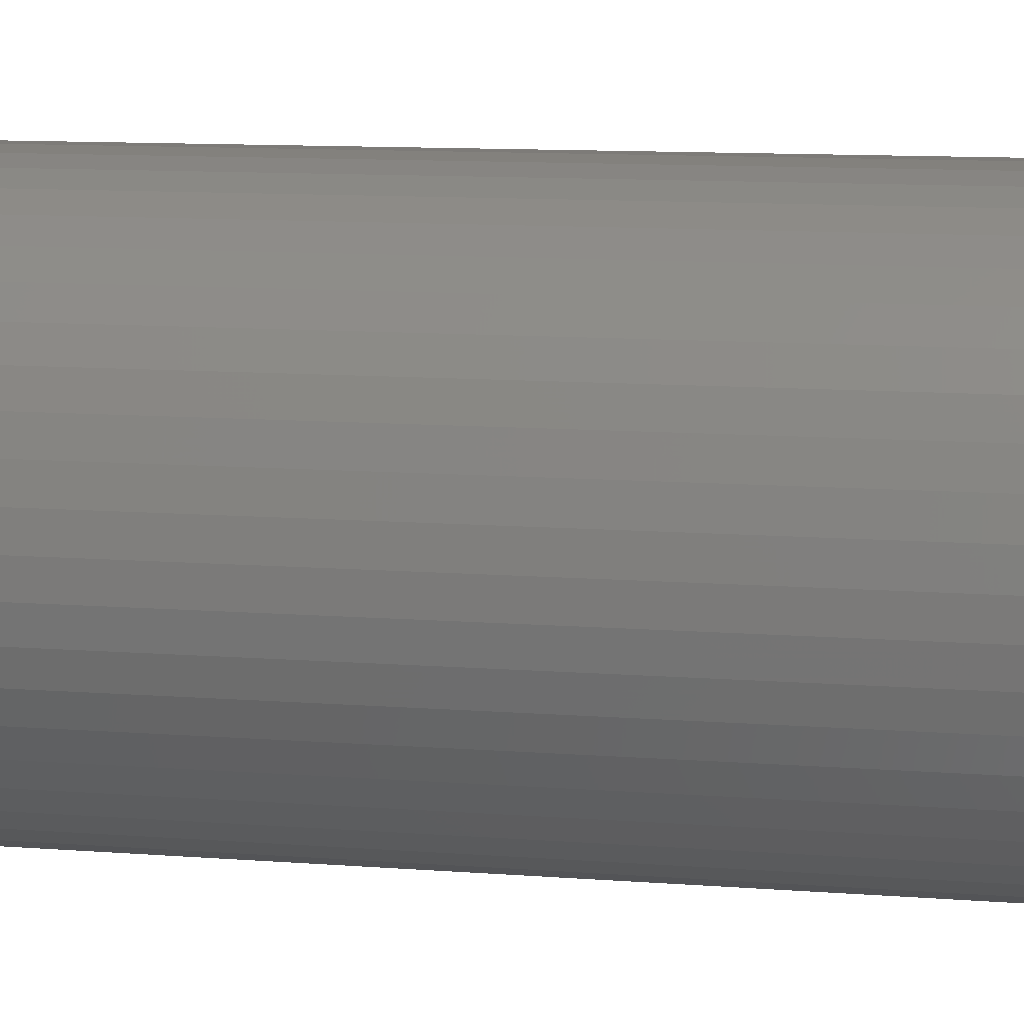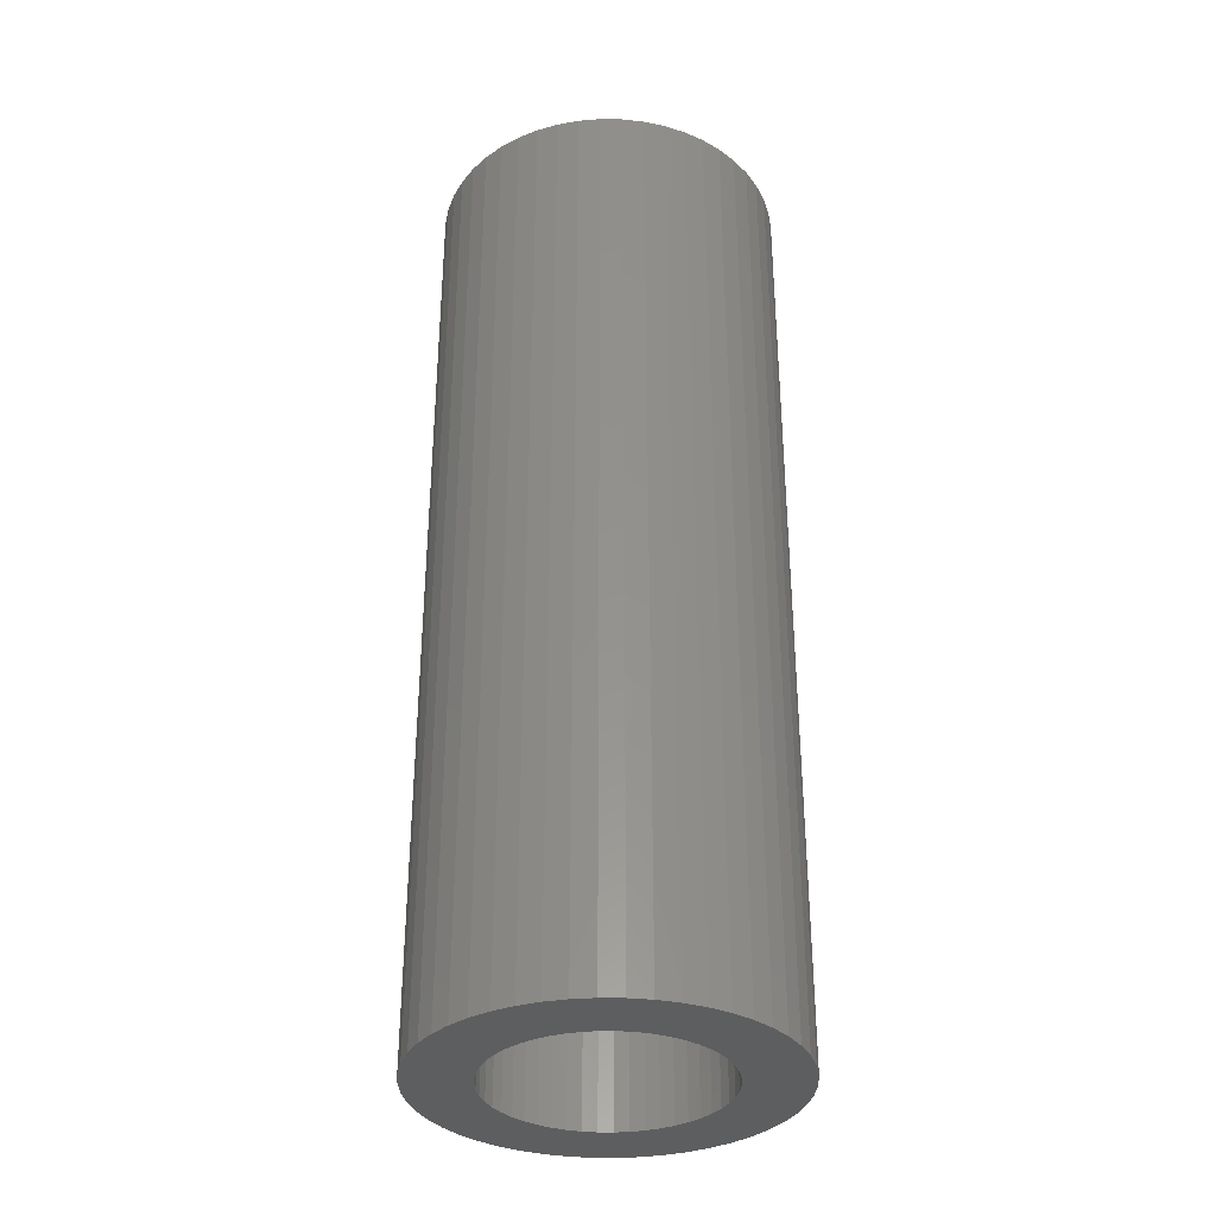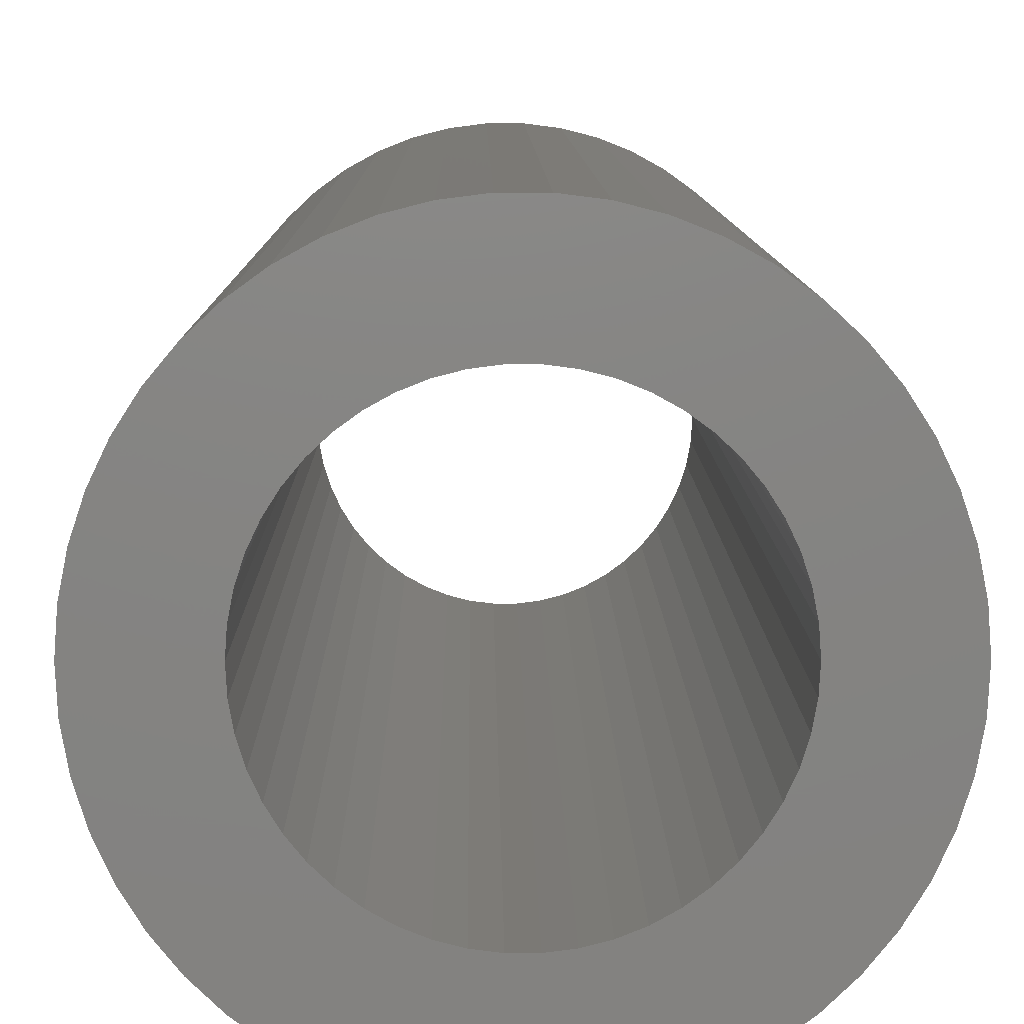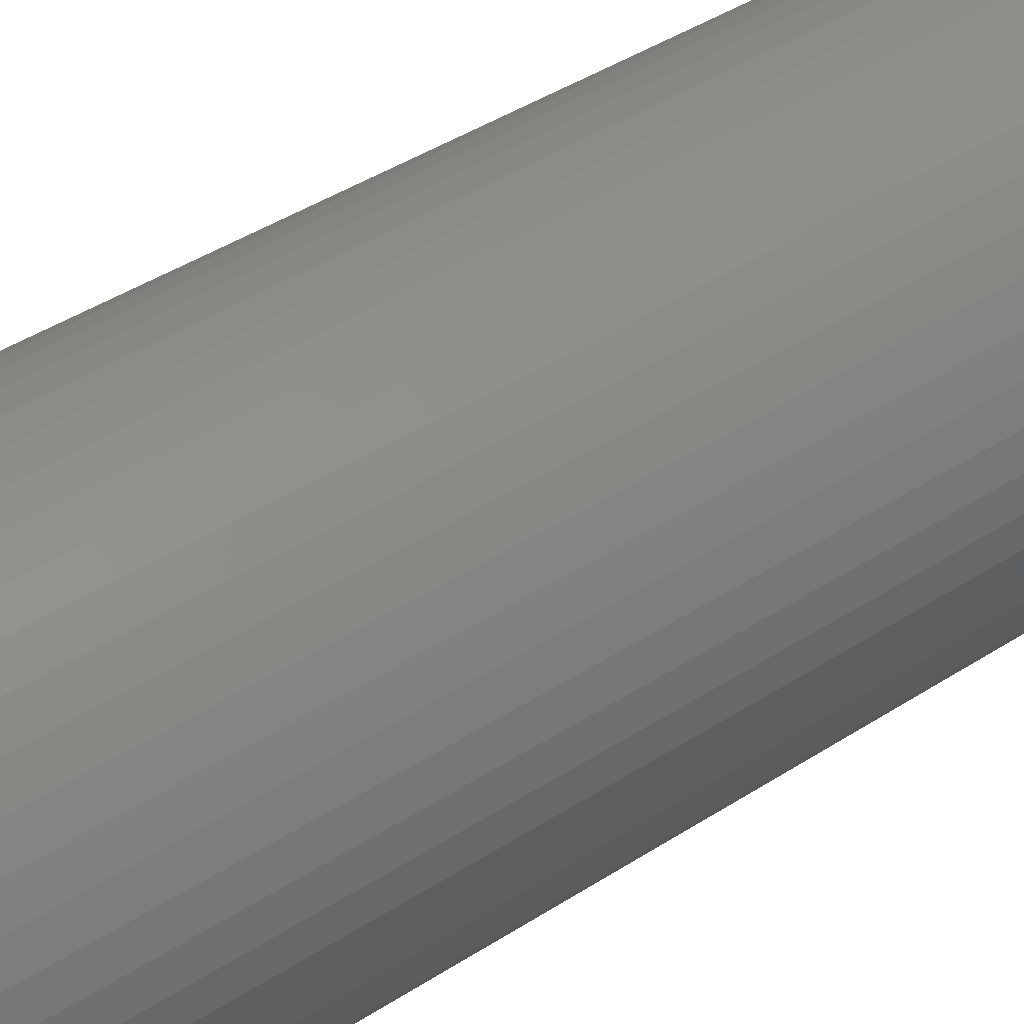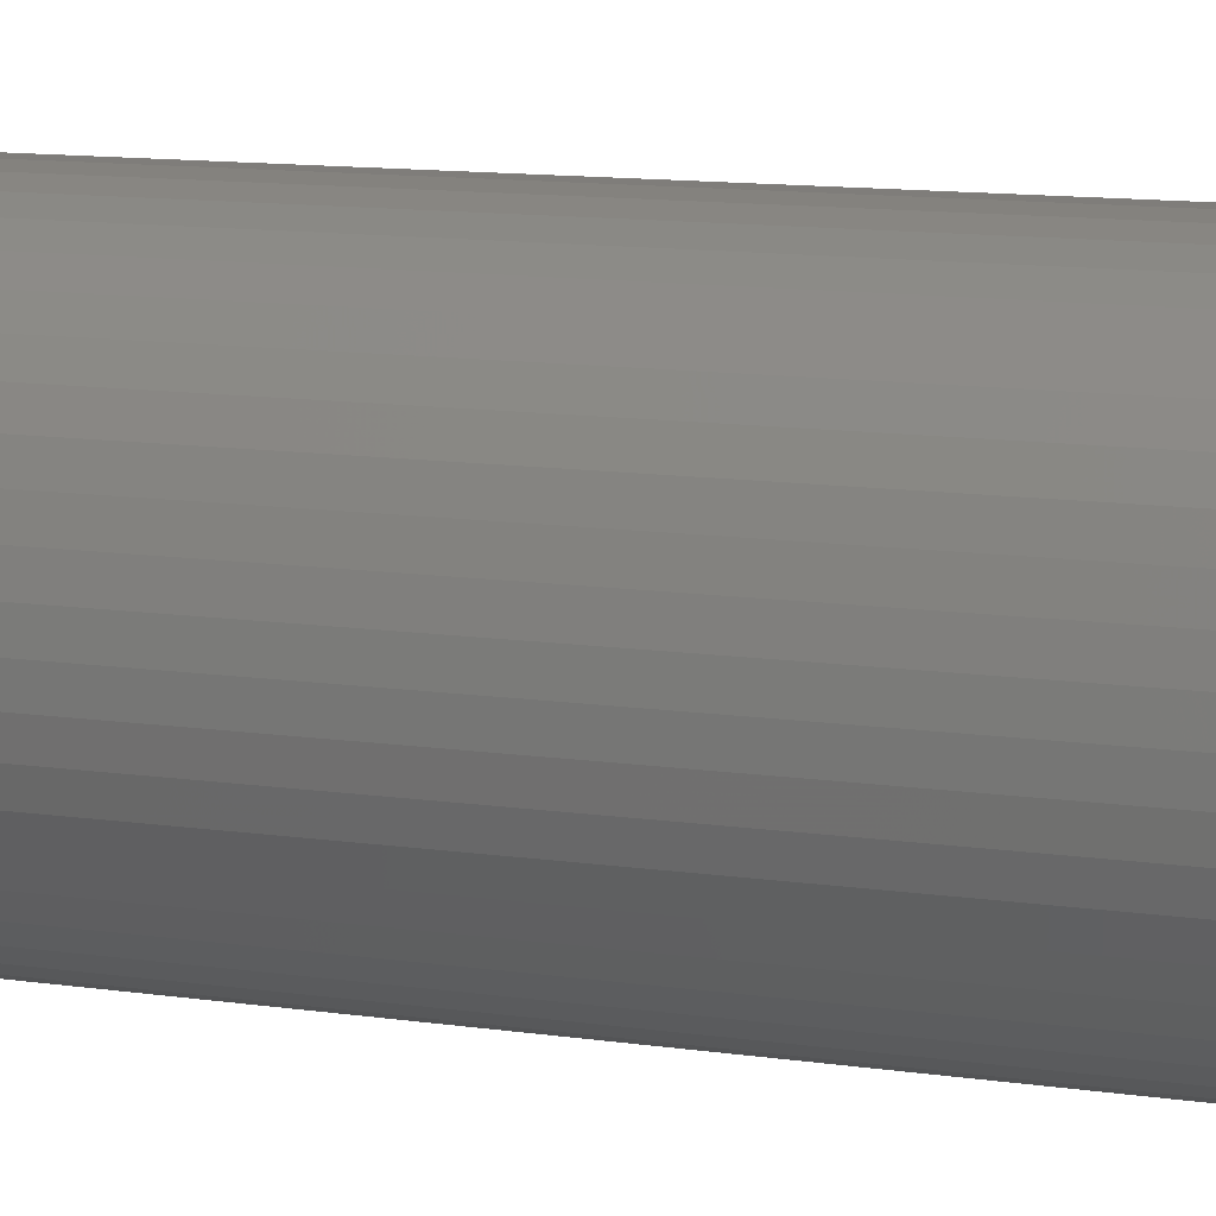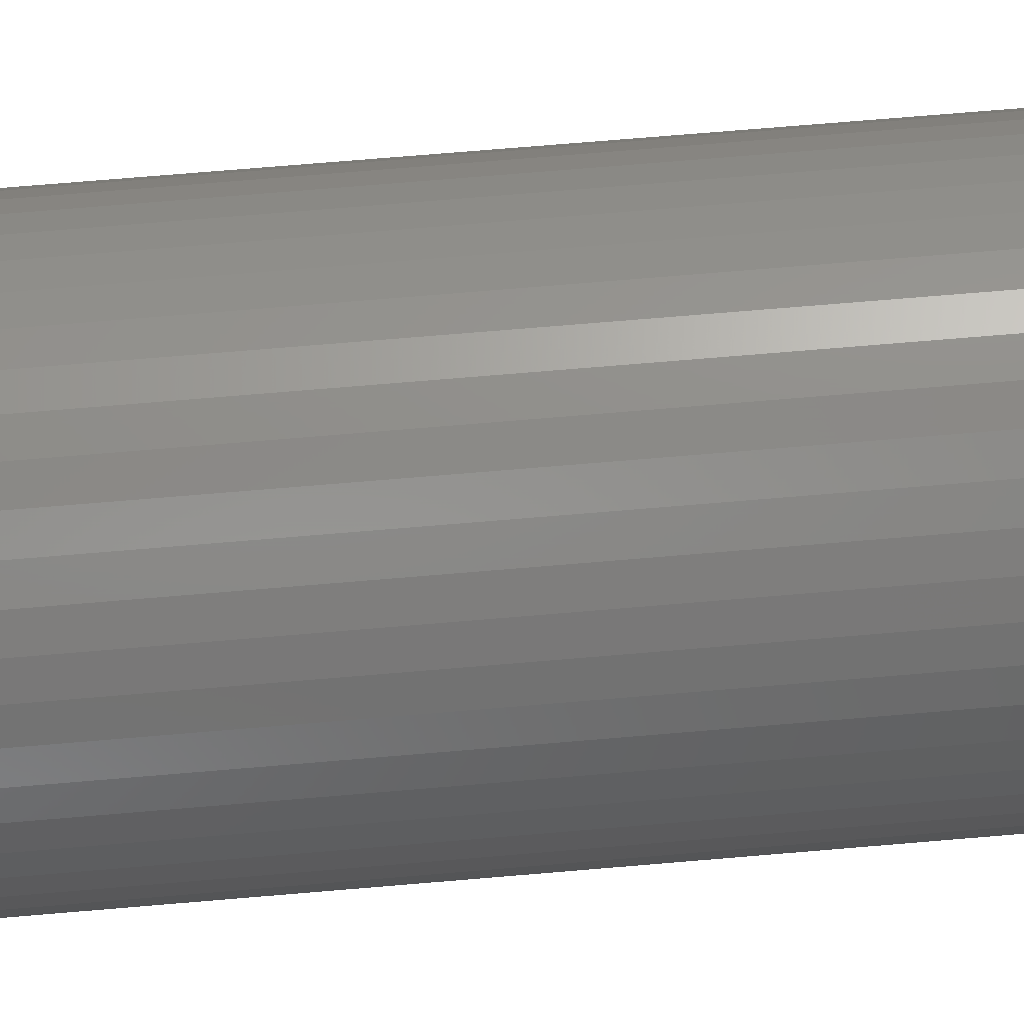
<metadata>
{"format":"stl","ext":"stl","renderer":"f3d","projection":"perspective","resolution":1024,"background":"white","views":[{"elev":9.0,"azim":-76.9,"up":"+Y"},{"elev":-34.0,"azim":143.0,"up":"+Z"},{"elev":6.7,"azim":-0.5,"up":"+Y"},{"elev":40.6,"azim":-128.8,"up":"+Y"},{"elev":11.2,"azim":110.3,"up":"+Y"},{"elev":73.0,"azim":85.2,"up":"+Y"}]}
</metadata>
<code>
# stl→obj: 200 verts, 400 faces
v 5.5 0 15
v 5.457 0.6893 -15
v 5.457 0.6893 15
v 5.5 0 -15
v -5.5 0 -15
v -5.457 0.6893 15
v -5.457 0.6893 -15
v -5.5 0 15
v 0.3453 5.489 -15
v -0.3453 5.489 15
v 0.3453 5.489 15
v -0.3453 5.489 -15
v 4.009 3.765 -15
v 3.506 4.238 15
v 4.009 3.765 15
v 3.506 4.238 -15
v -3.506 4.238 -15
v -4.009 3.765 15
v -3.506 4.238 15
v -4.009 3.765 -15
v -1.7 5.231 -15
v -2.342 4.977 15
v -1.7 5.231 15
v -2.342 4.977 -15
v 5.114 2.025 15
v 4.82 2.65 -15
v 4.82 2.65 15
v 5.114 2.025 -15
v 2.342 4.977 -15
v 1.7 5.231 15
v 2.342 4.977 15
v 1.7 5.231 -15
v 1.031 5.403 15
v 1.031 5.403 -15
v 2.947 4.644 15
v 2.947 4.644 -15
v -4.82 2.65 -15
v -4.45 3.233 15
v -4.45 3.233 -15
v -4.82 2.65 15
v -5.327 1.368 15
v -5.327 1.368 -15
v -2.947 4.644 -15
v -2.947 4.644 15
v -1.031 5.403 15
v -1.031 5.403 -15
v -1.7 -5.231 -15
v -1.031 -5.403 15
v -1.7 -5.231 15
v -1.031 -5.403 -15
v 0.3453 -5.489 -15
v 1.031 -5.403 15
v 0.3453 -5.489 15
v 1.031 -5.403 -15
v 5.327 1.368 15
v 5.327 1.368 -15
v 4.45 3.233 15
v 4.45 3.233 -15
v -5.114 2.025 -15
v -5.114 2.025 15
v 3.5 0 15
v 3.472 0.4387 15
v 5.457 -0.6893 15
v 3.39 0.8704 15
v 3.472 -0.4387 15
v 3.254 1.288 15
v 5.327 -1.368 15
v 3.067 1.686 15
v 3.39 -0.8704 15
v 2.832 2.057 15
v 5.114 -2.025 15
v 2.551 2.396 15
v 3.254 -1.288 15
v 4.82 -2.65 15
v 2.231 2.697 15
v 1.875 2.955 15
v 1.49 3.167 15
v 1.082 3.329 15
v 0.6558 3.438 15
v 0.2198 3.493 15
v -0.2198 3.493 15
v -0.6558 3.438 15
v -1.082 3.329 15
v -1.49 3.167 15
v -1.875 2.955 15
v -2.231 2.697 15
v -2.551 2.396 15
v -2.832 2.057 15
v -3.067 1.686 15
v -3.254 1.288 15
v 3.067 -1.686 15
v 4.45 -3.233 15
v 2.832 -2.057 15
v 4.009 -3.765 15
v 2.551 -2.396 15
v 3.506 -4.238 15
v 2.231 -2.697 15
v 2.947 -4.644 15
v 1.875 -2.955 15
v 2.342 -4.977 15
v 1.49 -3.167 15
v 1.7 -5.231 15
v 1.082 -3.329 15
v 0.6558 -3.438 15
v 0.2198 -3.493 15
v -0.2198 -3.493 15
v -0.3453 -5.489 15
v -0.6558 -3.438 15
v -1.082 -3.329 15
v -1.49 -3.167 15
v -2.342 -4.977 15
v -1.875 -2.955 15
v -2.947 -4.644 15
v -2.231 -2.697 15
v -3.506 -4.238 15
v -2.551 -2.396 15
v -4.009 -3.765 15
v -2.832 -2.057 15
v -4.45 -3.233 15
v -3.067 -1.686 15
v -4.82 -2.65 15
v -3.254 -1.288 15
v -5.114 -2.025 15
v -3.39 -0.8704 15
v -5.327 -1.368 15
v -3.472 -0.4387 15
v -5.457 -0.6893 15
v -3.5 0 15
v -3.39 0.8704 15
v -3.472 0.4387 15
v 5.457 -0.6893 -15
v 4.45 -3.233 -15
v 4.009 -3.765 -15
v -0.3453 -5.489 -15
v -5.457 -0.6893 -15
v -5.114 -2.025 -15
v -5.327 -1.368 -15
v 1.7 -5.231 -15
v 2.342 -4.977 -15
v 5.327 -1.368 -15
v 5.114 -2.025 -15
v 4.82 -2.65 -15
v 2.947 -4.644 -15
v 3.506 -4.238 -15
v -2.342 -4.977 -15
v -4.009 -3.765 -15
v -4.45 -3.233 -15
v 3.5 0 -15
v 3.472 -0.4387 -15
v 3.39 -0.8704 -15
v 3.472 0.4387 -15
v 3.254 -1.288 -15
v 3.067 -1.686 -15
v 3.39 0.8704 -15
v 2.832 -2.057 -15
v 2.551 -2.396 -15
v 3.254 1.288 -15
v 2.231 -2.697 -15
v 1.875 -2.955 -15
v 1.49 -3.167 -15
v 1.082 -3.329 -15
v 0.6558 -3.438 -15
v 0.2198 -3.493 -15
v -0.2198 -3.493 -15
v -0.6558 -3.438 -15
v -1.082 -3.329 -15
v -1.49 -3.167 -15
v -1.875 -2.955 -15
v -2.947 -4.644 -15
v -2.231 -2.697 -15
v -3.506 -4.238 -15
v -2.551 -2.396 -15
v -2.832 -2.057 -15
v -3.067 -1.686 -15
v -4.82 -2.65 -15
v -3.254 -1.288 -15
v 3.067 1.686 -15
v 2.832 2.057 -15
v 2.551 2.396 -15
v 2.231 2.697 -15
v 1.875 2.955 -15
v 1.49 3.167 -15
v 1.082 3.329 -15
v 0.6558 3.438 -15
v 0.2198 3.493 -15
v -0.2198 3.493 -15
v -0.6558 3.438 -15
v -1.082 3.329 -15
v -1.49 3.167 -15
v -1.875 2.955 -15
v -2.231 2.697 -15
v -2.551 2.396 -15
v -2.832 2.057 -15
v -3.067 1.686 -15
v -3.254 1.288 -15
v -3.39 0.8704 -15
v -3.472 0.4387 -15
v -3.5 0 -15
v -3.39 -0.8704 -15
v -3.472 -0.4387 -15
f 1 2 3
f 2 1 4
f 5 6 7
f 6 5 8
f 9 10 11
f 10 9 12
f 13 14 15
f 14 13 16
f 17 18 19
f 18 17 20
f 21 22 23
f 22 21 24
f 25 26 27
f 26 25 28
f 29 30 31
f 30 29 32
f 32 33 30
f 33 32 34
f 16 35 14
f 35 16 36
f 37 38 39
f 38 37 40
f 39 18 20
f 18 39 38
f 7 41 42
f 41 7 6
f 43 19 44
f 19 43 17
f 12 45 10
f 45 12 46
f 47 48 49
f 48 47 50
f 51 52 53
f 52 51 54
f 55 28 25
f 28 55 56
f 3 56 55
f 56 3 2
f 57 13 15
f 13 57 58
f 27 58 57
f 58 27 26
f 34 11 33
f 11 34 9
f 36 31 35
f 31 36 29
f 59 40 37
f 40 59 60
f 61 1 3
f 62 3 55
f 1 61 63
f 64 55 25
f 65 63 61
f 66 25 27
f 63 65 67
f 68 27 57
f 69 67 65
f 70 57 15
f 67 69 71
f 72 15 14
f 73 71 69
f 71 73 74
f 3 62 61
f 55 64 62
f 25 66 64
f 27 68 66
f 75 14 35
f 57 70 68
f 15 72 70
f 76 35 31
f 14 75 72
f 35 76 75
f 77 31 30
f 31 77 76
f 30 78 77
f 33 78 30
f 33 79 78
f 11 79 33
f 11 80 79
f 11 81 80
f 10 81 11
f 10 82 81
f 45 82 10
f 45 83 82
f 23 83 45
f 83 23 84
f 22 84 23
f 84 22 85
f 44 85 22
f 85 44 86
f 19 86 44
f 86 19 87
f 18 87 19
f 87 18 88
f 38 88 18
f 88 38 89
f 89 40 90
f 40 89 38
f 91 74 73
f 74 91 92
f 93 92 91
f 92 93 94
f 95 94 93
f 94 95 96
f 97 96 95
f 96 97 98
f 99 98 97
f 98 99 100
f 101 100 99
f 100 101 102
f 103 102 101
f 103 52 102
f 104 52 103
f 104 53 52
f 105 53 104
f 106 53 105
f 106 107 53
f 108 107 106
f 108 48 107
f 109 48 108
f 49 109 110
f 109 49 48
f 111 110 112
f 113 112 114
f 110 111 49
f 115 114 116
f 117 116 118
f 112 113 111
f 119 118 120
f 121 120 122
f 123 122 124
f 125 124 126
f 114 115 113
f 127 126 128
f 60 90 40
f 90 60 129
f 116 117 115
f 41 129 60
f 118 119 117
f 129 41 130
f 120 121 119
f 6 130 41
f 122 123 121
f 130 6 128
f 124 125 123
f 8 128 6
f 126 127 125
f 128 8 127
f 63 4 1
f 4 63 131
f 94 132 92
f 132 94 133
f 50 107 48
f 107 50 134
f 135 8 5
f 8 135 127
f 136 125 137
f 125 136 123
f 138 100 102
f 100 138 139
f 54 102 52
f 102 54 138
f 42 60 59
f 60 42 41
f 24 44 22
f 44 24 43
f 46 23 45
f 23 46 21
f 71 140 67
f 140 71 141
f 67 131 63
f 131 67 140
f 92 142 74
f 142 92 132
f 139 98 100
f 98 139 143
f 144 94 96
f 94 144 133
f 74 141 71
f 141 74 142
f 145 49 111
f 49 145 47
f 146 119 147
f 119 146 117
f 137 127 135
f 127 137 125
f 148 4 131
f 149 131 140
f 4 148 2
f 150 140 141
f 151 2 148
f 152 141 142
f 2 151 56
f 153 142 132
f 154 56 151
f 155 132 133
f 56 154 28
f 156 133 144
f 157 28 154
f 28 157 26
f 131 149 148
f 140 150 149
f 141 152 150
f 142 153 152
f 158 144 143
f 132 155 153
f 133 156 155
f 159 143 139
f 144 158 156
f 143 159 158
f 160 139 138
f 139 160 159
f 138 161 160
f 54 161 138
f 54 162 161
f 51 162 54
f 51 163 162
f 51 164 163
f 134 164 51
f 134 165 164
f 50 165 134
f 50 166 165
f 47 166 50
f 166 47 167
f 145 167 47
f 167 145 168
f 169 168 145
f 168 169 170
f 171 170 169
f 170 171 172
f 146 172 171
f 172 146 173
f 147 173 146
f 173 147 174
f 174 175 176
f 175 174 147
f 177 26 157
f 26 177 58
f 178 58 177
f 58 178 13
f 179 13 178
f 13 179 16
f 180 16 179
f 16 180 36
f 181 36 180
f 36 181 29
f 182 29 181
f 29 182 32
f 183 32 182
f 183 34 32
f 184 34 183
f 184 9 34
f 185 9 184
f 186 9 185
f 186 12 9
f 187 12 186
f 187 46 12
f 188 46 187
f 21 188 189
f 188 21 46
f 24 189 190
f 43 190 191
f 189 24 21
f 17 191 192
f 20 192 193
f 190 43 24
f 39 193 194
f 37 194 195
f 59 195 196
f 42 196 197
f 191 17 43
f 7 197 198
f 136 176 175
f 176 136 199
f 192 20 17
f 137 199 136
f 193 39 20
f 199 137 200
f 194 37 39
f 135 200 137
f 195 59 37
f 200 135 198
f 196 42 59
f 5 198 135
f 197 7 42
f 198 5 7
f 143 96 98
f 96 143 144
f 134 53 107
f 53 134 51
f 171 113 115
f 113 171 169
f 146 115 117
f 115 146 171
f 175 123 136
f 123 175 121
f 147 121 175
f 121 147 119
f 169 111 113
f 111 169 145
f 129 195 90
f 195 129 196
f 177 70 178
f 70 177 68
f 183 77 78
f 77 183 182
f 189 83 84
f 83 189 188
f 90 194 89
f 194 90 195
f 149 61 148
f 61 149 65
f 160 103 101
f 103 160 161
f 186 80 81
f 80 186 185
f 88 192 87
f 192 88 193
f 192 86 87
f 86 192 191
f 148 62 151
f 62 148 61
f 152 69 150
f 69 152 73
f 161 104 103
f 104 161 162
f 180 72 75
f 72 180 179
f 178 72 179
f 72 178 70
f 184 78 79
f 78 184 183
f 185 79 80
f 79 185 184
f 181 75 76
f 75 181 180
f 182 76 77
f 76 182 181
f 128 197 130
f 197 128 198
f 130 196 129
f 196 130 197
f 89 193 88
f 193 89 194
f 187 81 82
f 81 187 186
f 188 82 83
f 82 188 187
f 190 84 85
f 84 190 189
f 191 85 86
f 85 191 190
f 150 65 149
f 65 150 69
f 162 105 104
f 105 162 163
f 157 68 177
f 68 157 66
f 154 66 157
f 66 154 64
f 151 64 154
f 64 151 62
f 156 97 95
f 97 156 158
f 155 91 153
f 91 155 93
f 166 110 109
f 110 166 167
f 163 106 105
f 106 163 164
f 126 198 128
f 198 126 200
f 120 176 122
f 176 120 174
f 122 199 124
f 199 122 176
f 116 173 118
f 173 116 172
f 159 101 99
f 101 159 160
f 153 73 152
f 73 153 91
f 168 114 112
f 114 168 170
f 165 109 108
f 109 165 166
f 124 200 126
f 200 124 199
f 170 116 114
f 116 170 172
f 118 174 120
f 174 118 173
f 158 99 97
f 99 158 159
f 156 93 155
f 93 156 95
f 167 112 110
f 112 167 168
f 164 108 106
f 108 164 165

</code>
